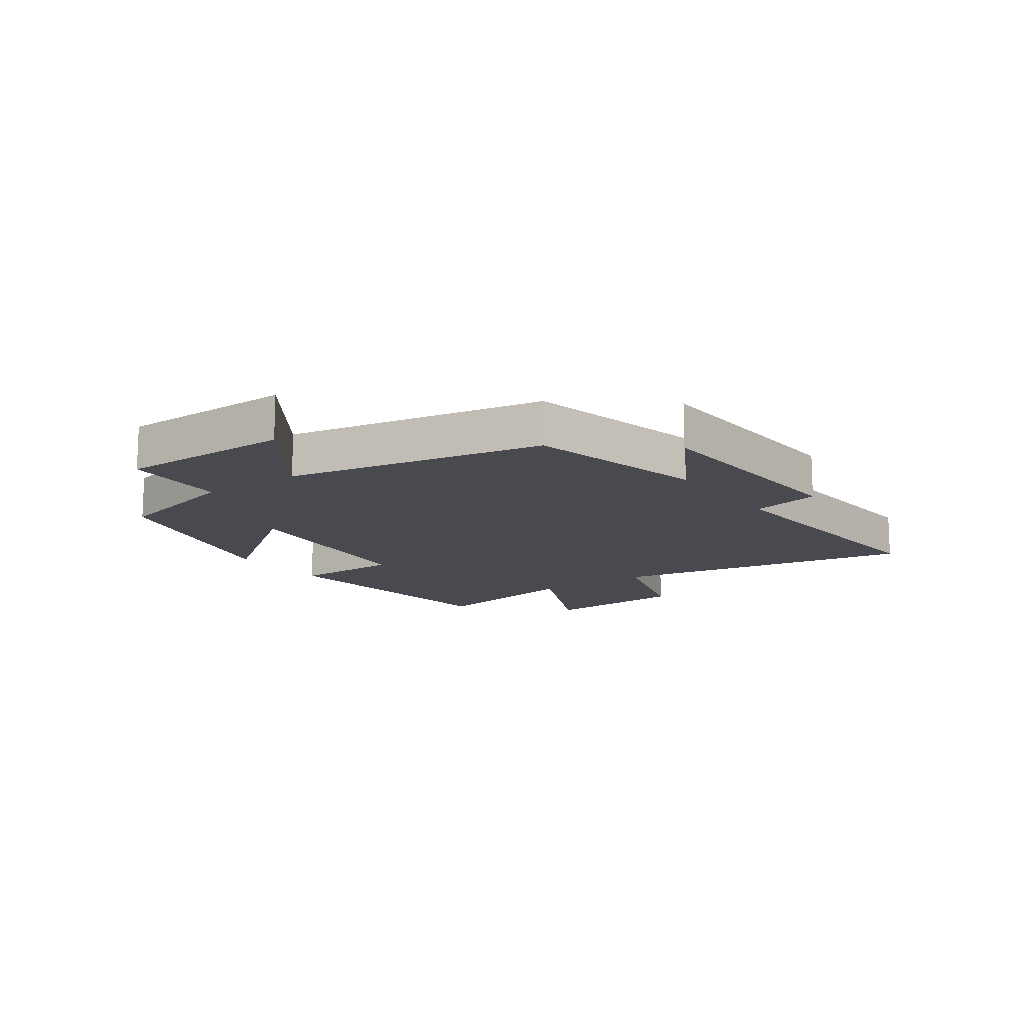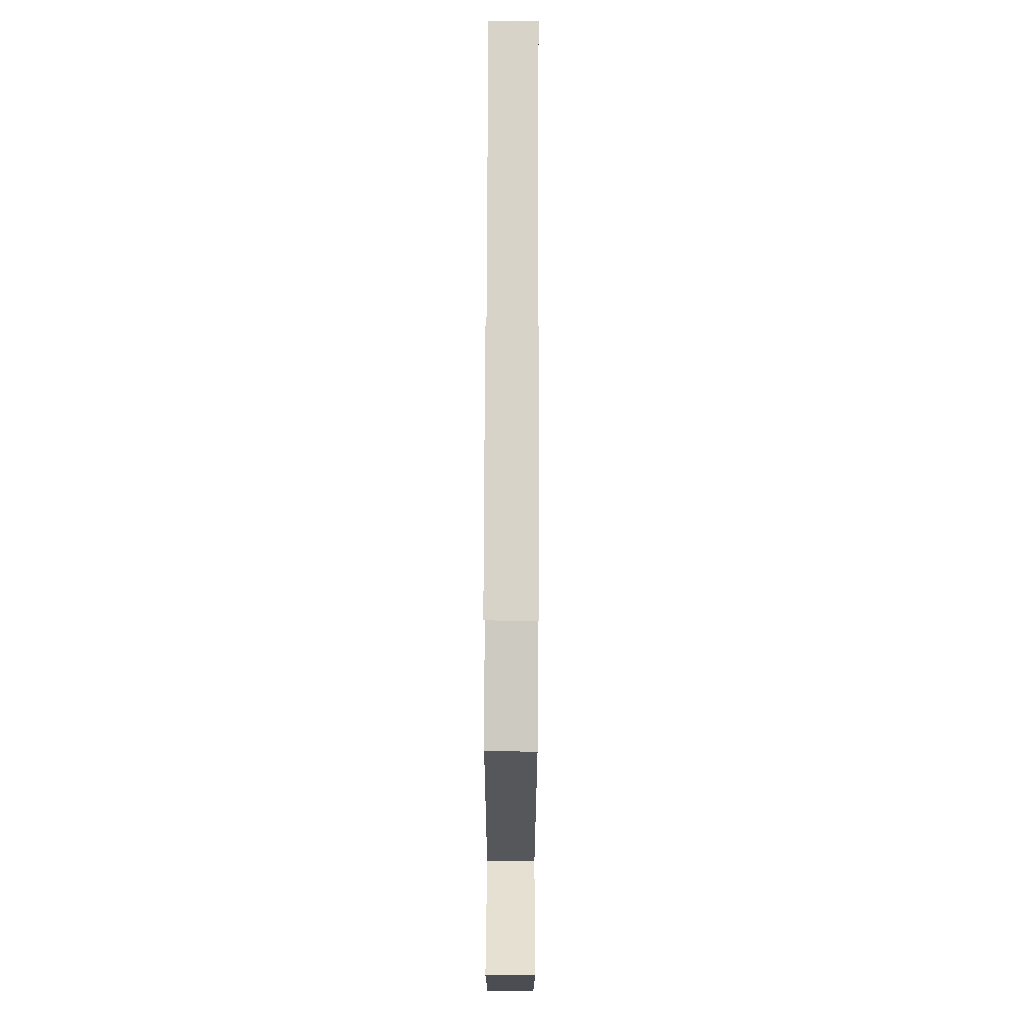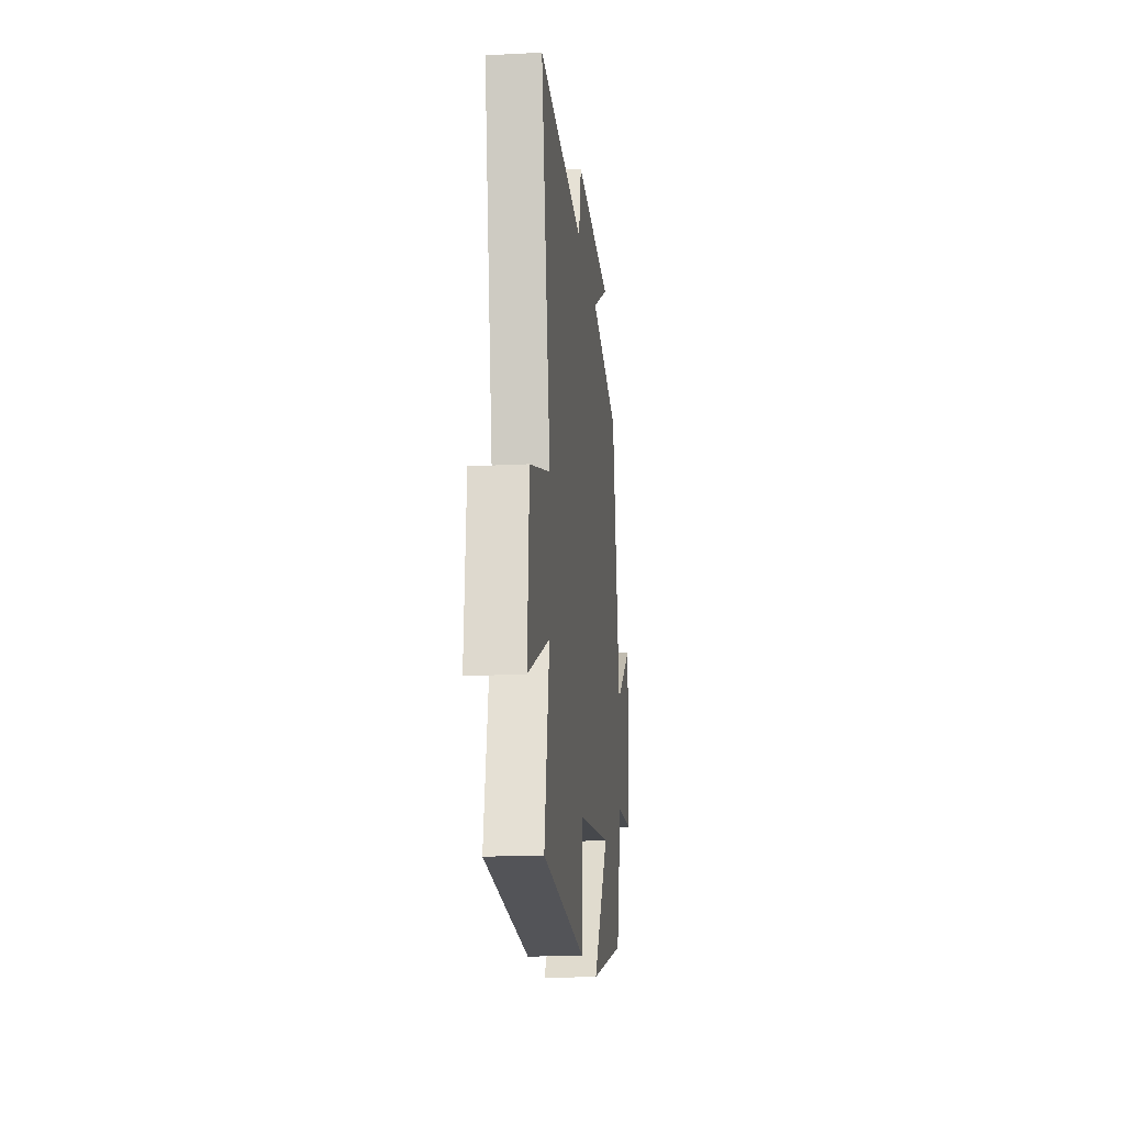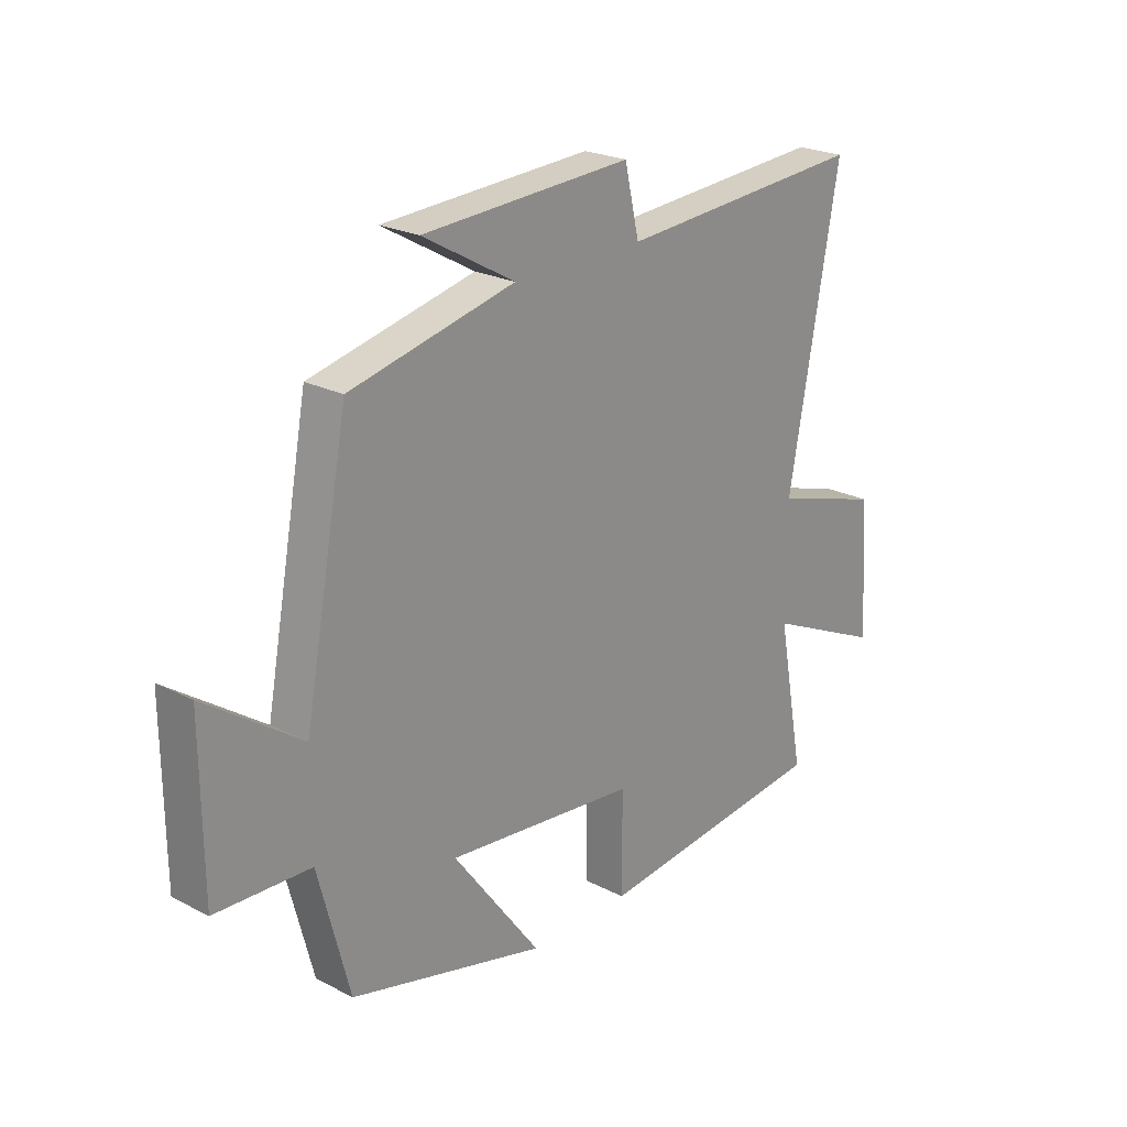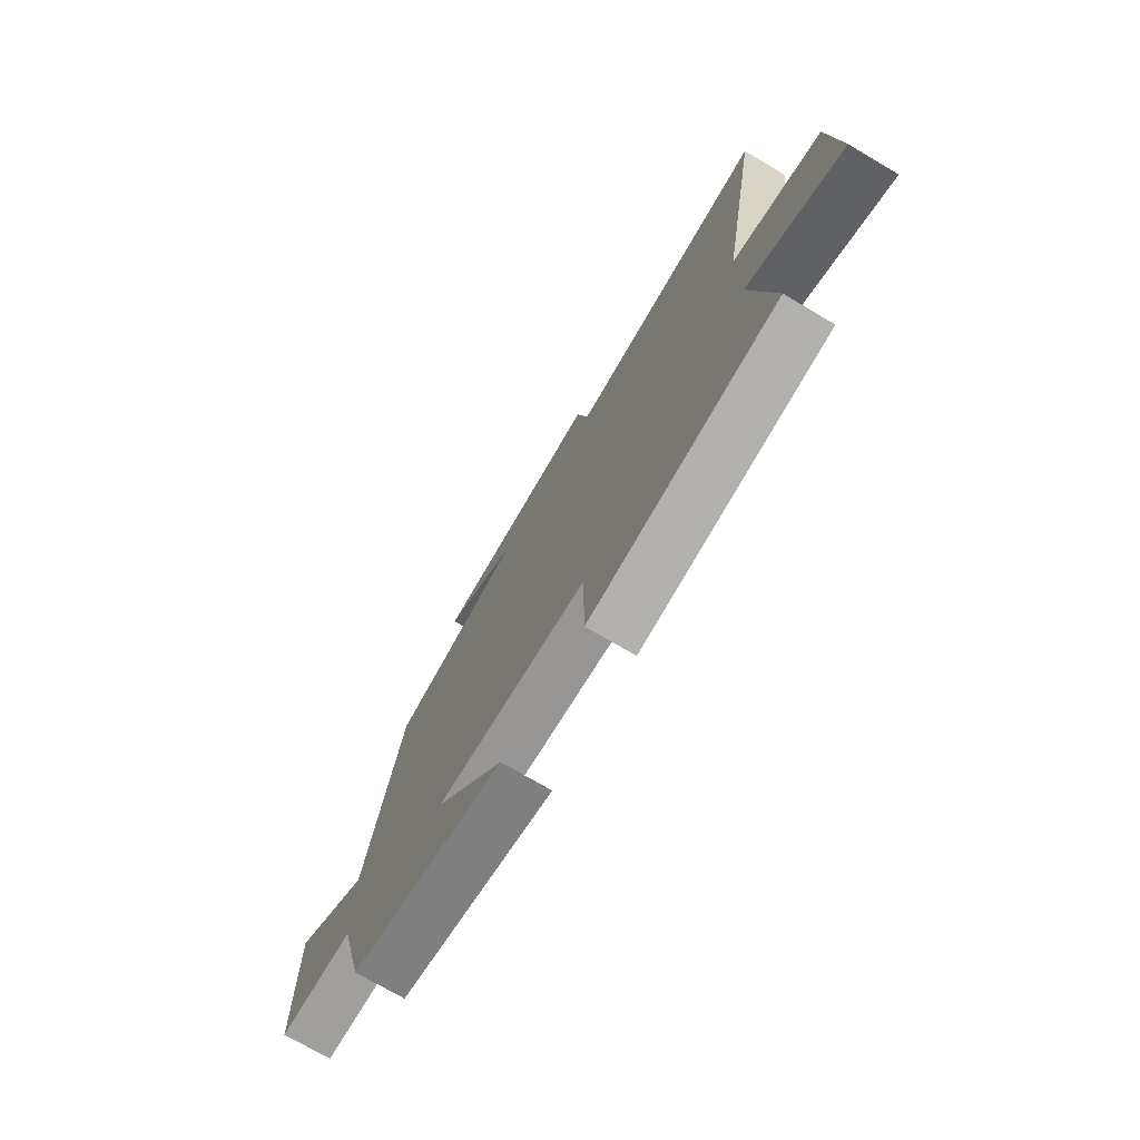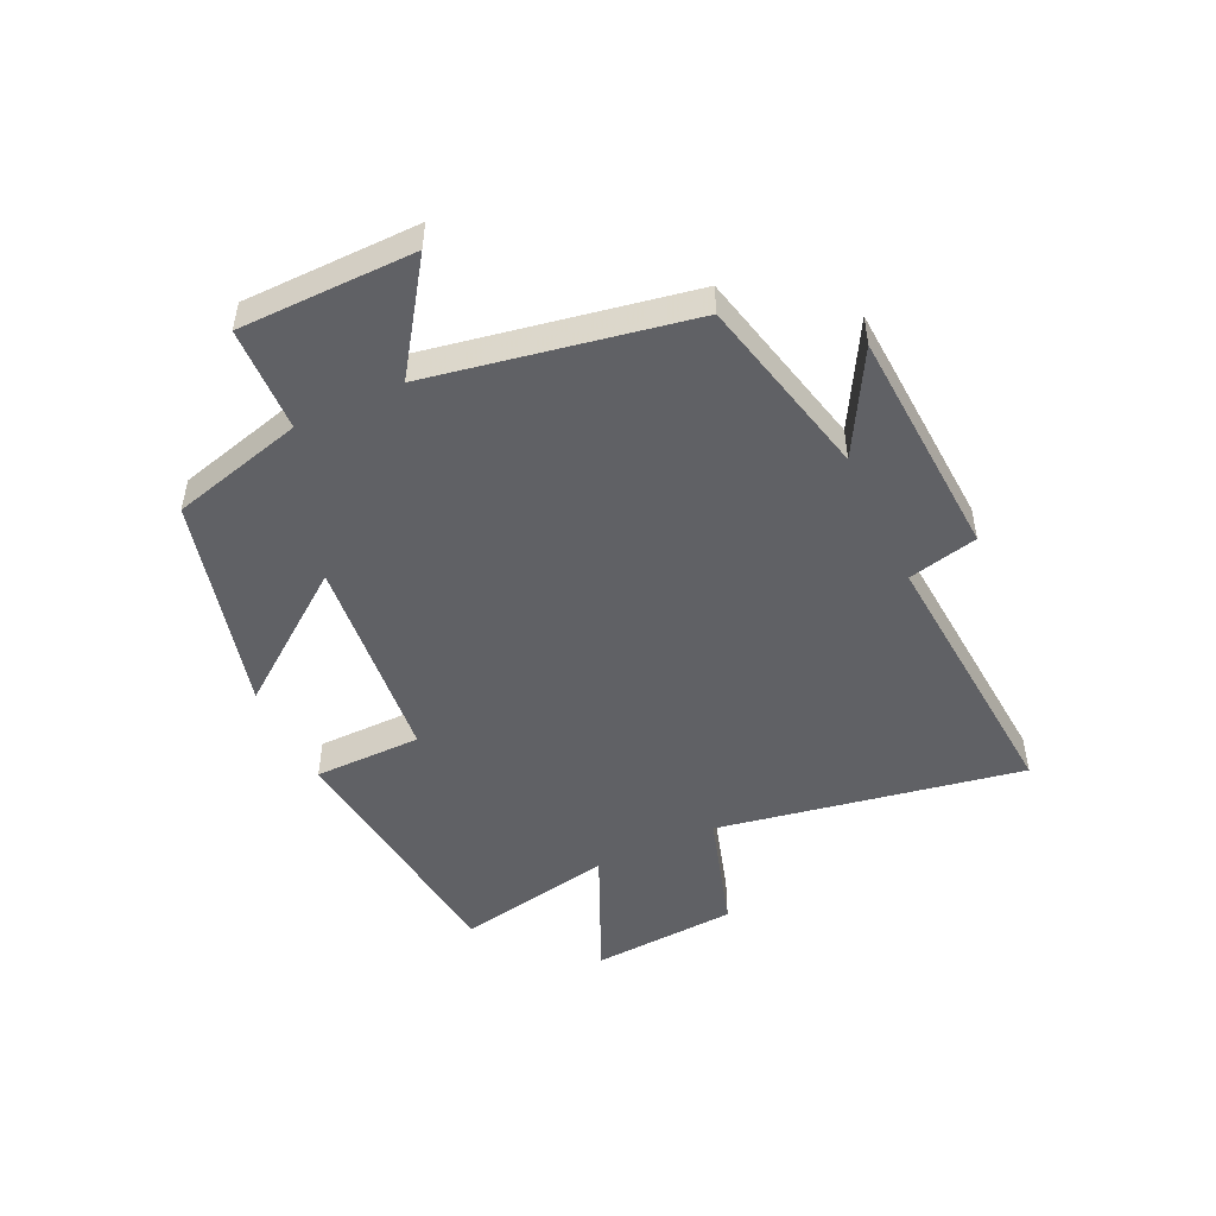
<metadata>
{"format":"obj","ext":"obj","renderer":"f3d","projection":"perspective","resolution":1024,"background":"white","views":[{"elev":-13.6,"azim":-54.5,"up":"+Y"},{"elev":73.3,"azim":-89.8,"up":"+Z"},{"elev":-17.5,"azim":96.0,"up":"+Z"},{"elev":23.2,"azim":-48.9,"up":"+Z"},{"elev":-73.6,"azim":59.5,"up":"+Z"},{"elev":-49.0,"azim":-64.5,"up":"+Y"}]}
</metadata>
<code>
v -0.442 0.07 -0.405
v -0.5 0.07 -0.182
v -0.676 0.07 -0.174
v -0.678 0.07 0.12
v -0.5 0.07 -0.004
v -0.418 0.07 0.43
v -0.112 0.07 0.5
v -0.283 0.07 0.597
v 0.105 0.07 0.617
v 0.132 0.07 0.5
v 0.594 0.07 0.532
v 0.5 0.07 0.021
v 0.704 0.07 -0.042
v 0.72 0.07 -0.288
v 0.5 0.07 -0.187
v 0.55 0.07 -0.453
v 0.113 0.07 -0.5
v 0.112 0.07 -0.319
v -0.242 0.07 -0.281
v -0.079 0.07 -0.5
v -0.442 0 -0.405
v -0.5 0 -0.182
v -0.676 0 -0.174
v -0.678 0 0.12
v -0.5 0 -0.004
v -0.418 0 0.43
v -0.112 0 0.5
v -0.283 0 0.597
v 0.105 0 0.617
v 0.132 0 0.5
v 0.594 0 0.532
v 0.5 0 0.021
v 0.704 0 -0.042
v 0.72 0 -0.288
v 0.5 0 -0.187
v 0.55 0 -0.453
v 0.113 0 -0.5
v 0.112 0 -0.319
v -0.242 0 -0.281
v -0.079 0 -0.5
f 19 20 1 2
f 18 19 2
f 15 16 17 18
f 15 18 2
f 12 13 14 15
f 12 15 2 3
f 10 11 12 3
f 7 8 9 10
f 5 6 7 10
f 5 10 3
f 3 4 5
f 22 21 40 39
f 22 39 38
f 38 37 36 35
f 22 38 35
f 35 34 33 32
f 23 22 35 32
f 23 32 31 30
f 30 29 28 27
f 30 27 26 25
f 23 30 25
f 25 24 23
f 1 21 22 2
f 2 22 23 3
f 3 23 24 4
f 4 24 25 5
f 5 25 26 6
f 6 26 27 7
f 7 27 28 8
f 8 28 29 9
f 9 29 30 10
f 10 30 31 11
f 11 31 32 12
f 12 32 33 13
f 13 33 34 14
f 14 34 35 15
f 15 35 36 16
f 16 36 37 17
f 17 37 38 18
f 18 38 39 19
f 19 39 40 20
f 20 40 21 1

</code>
